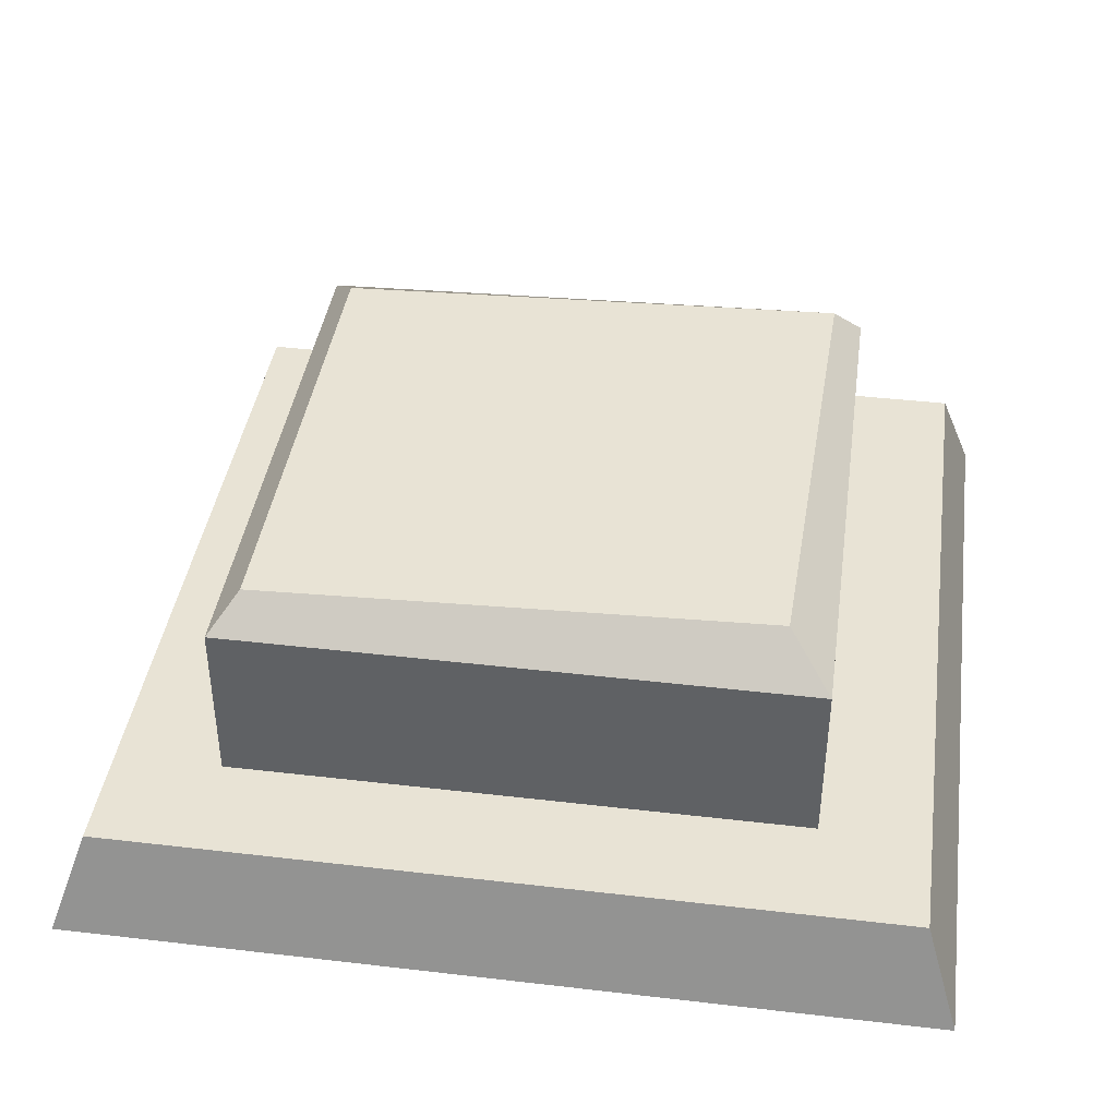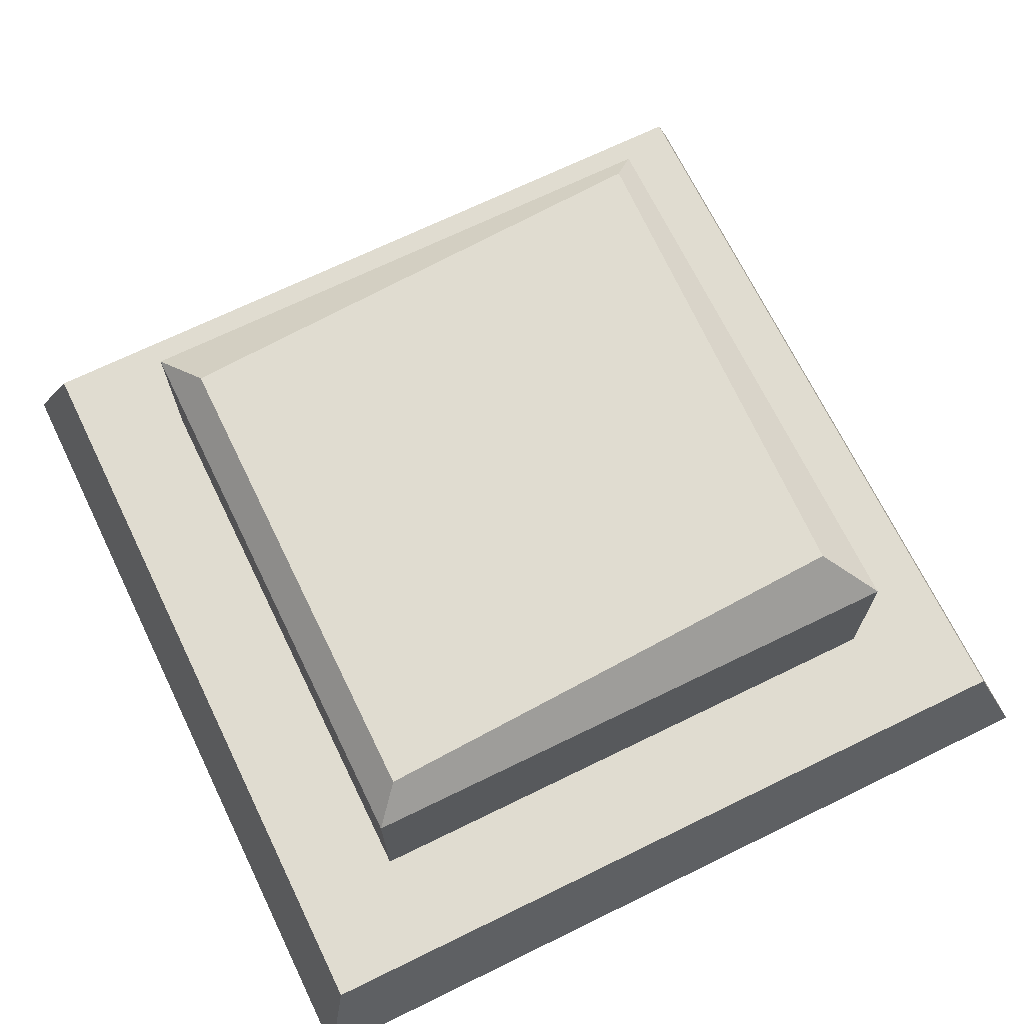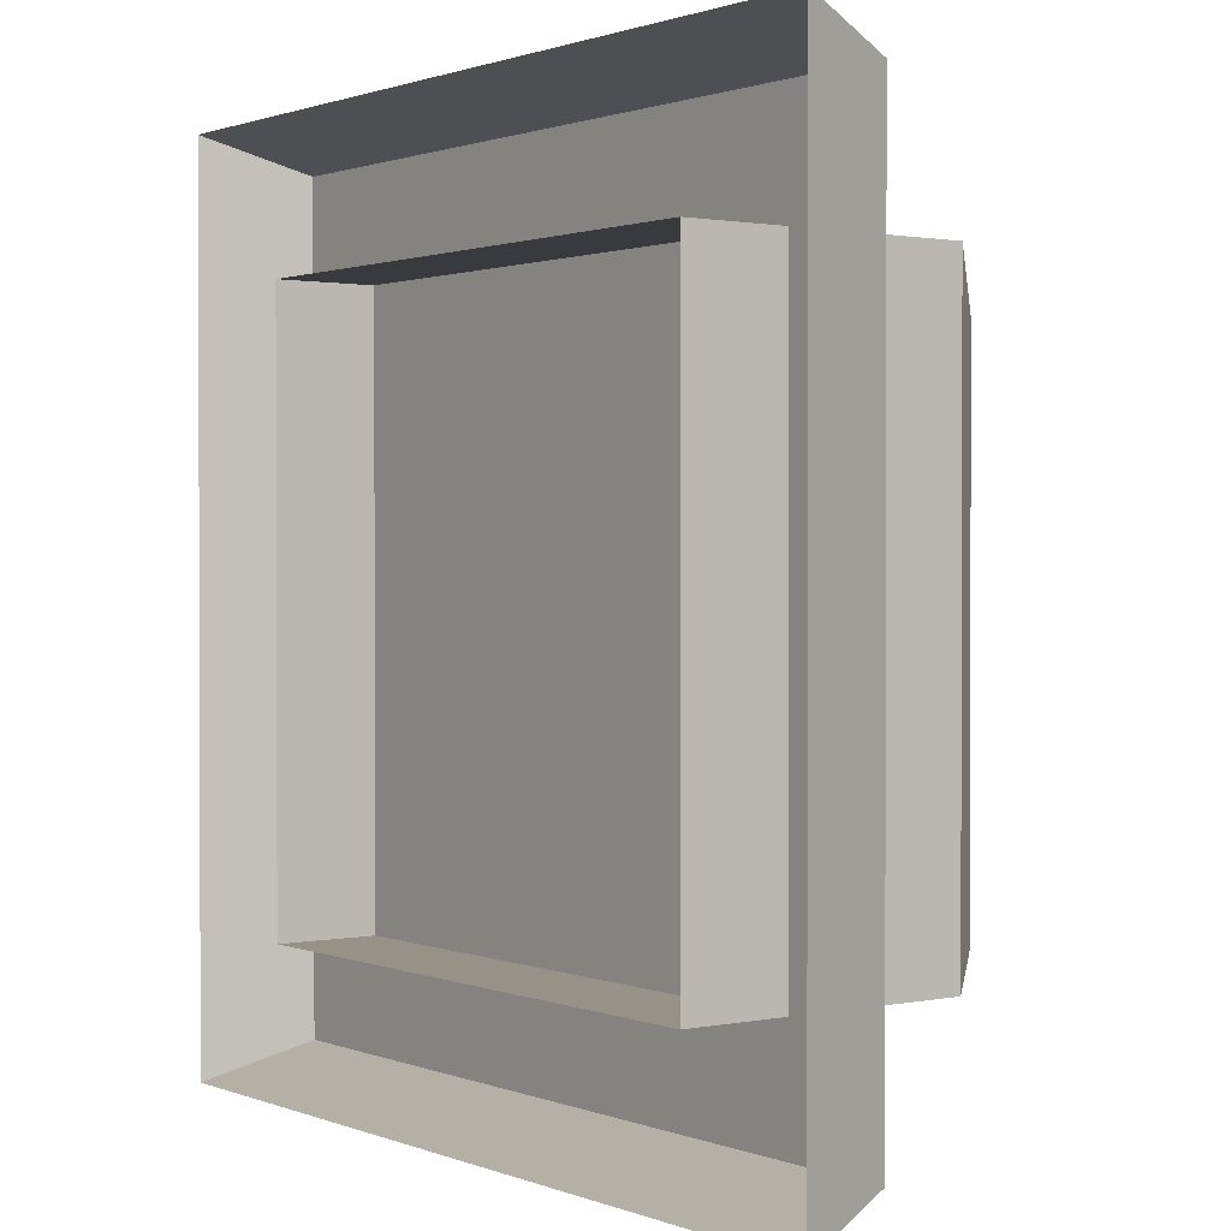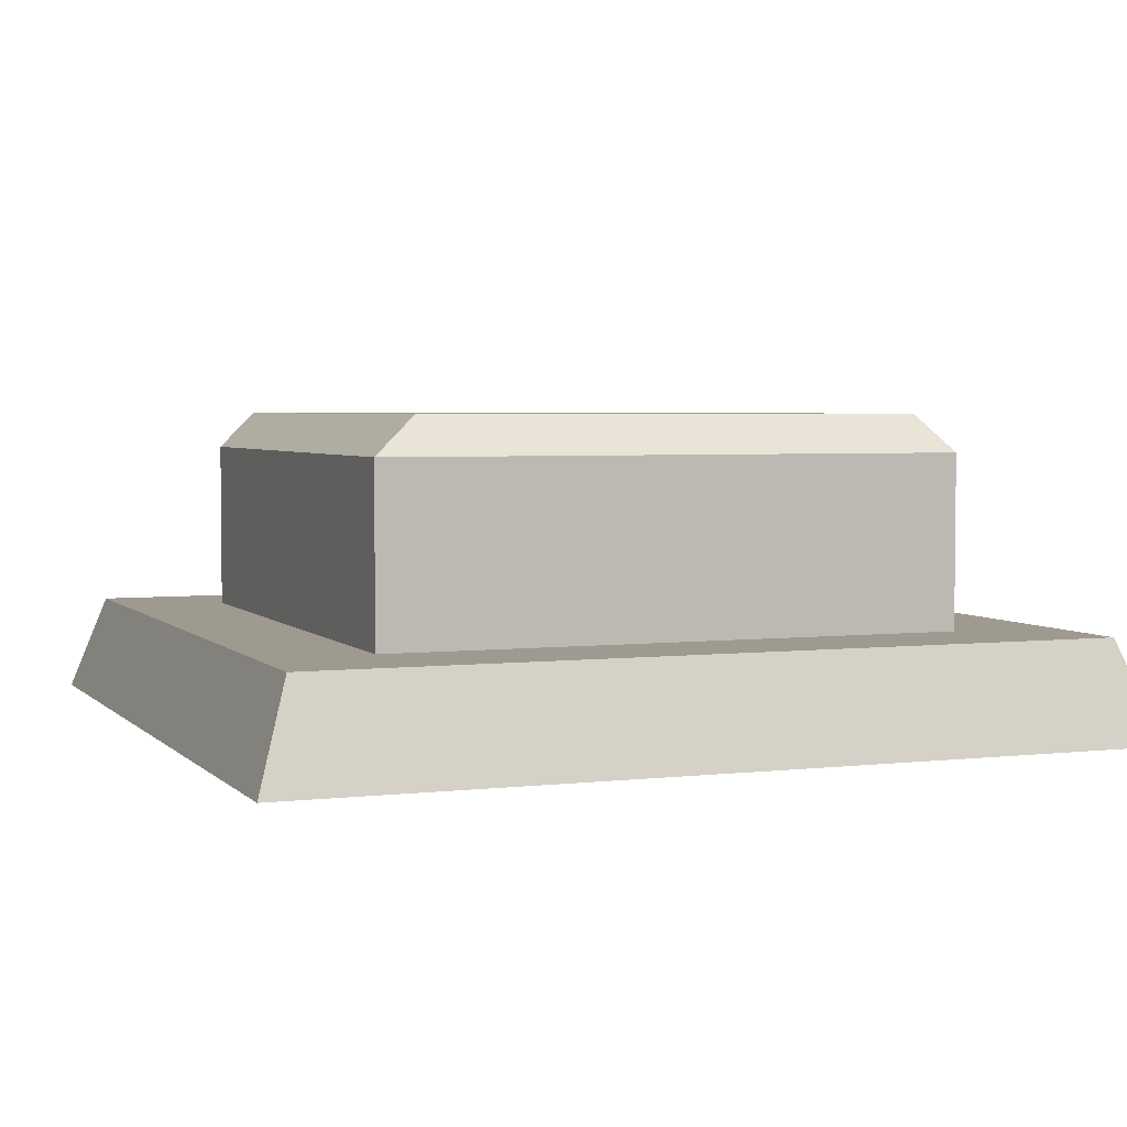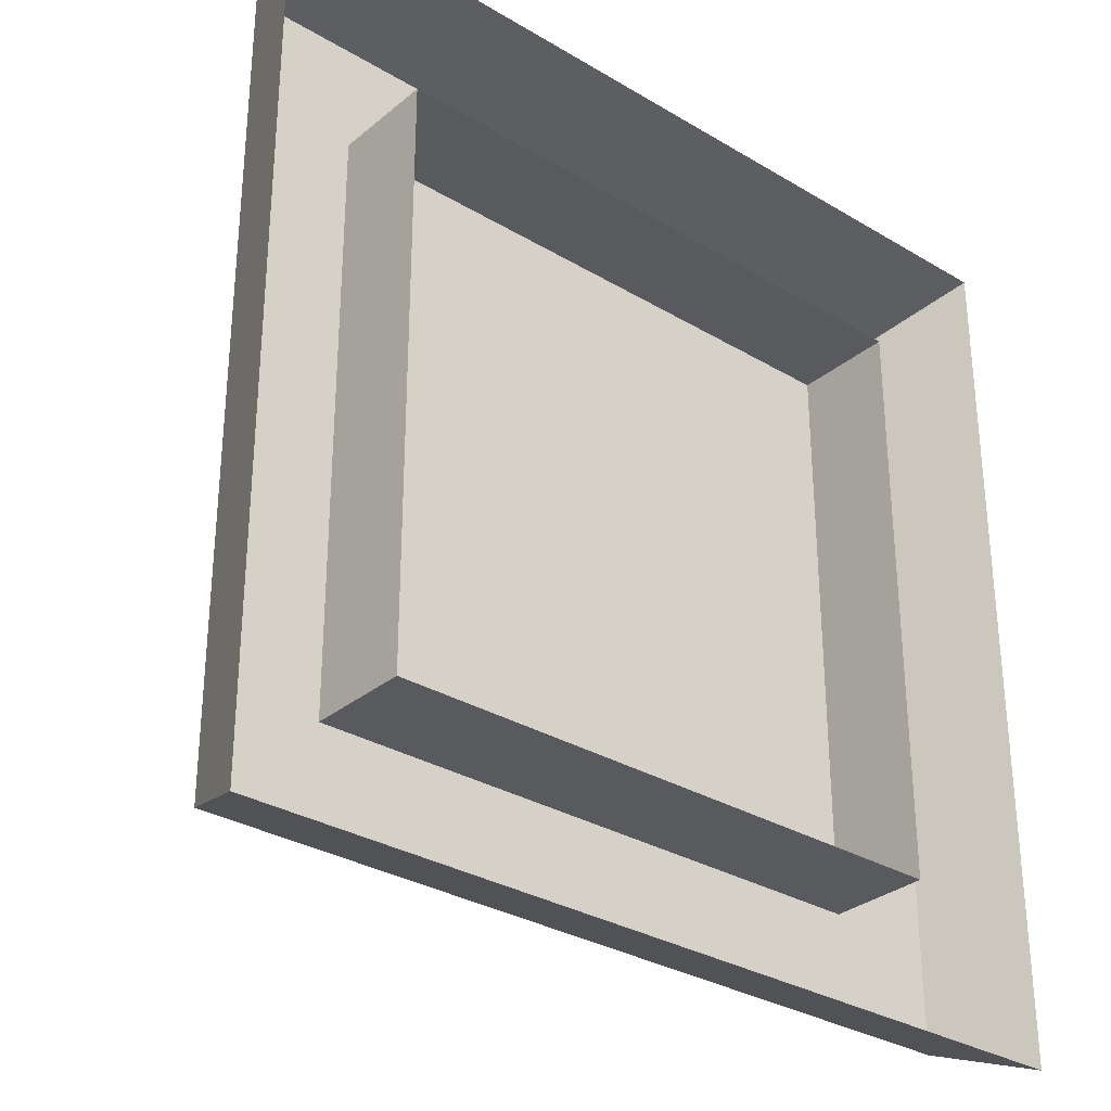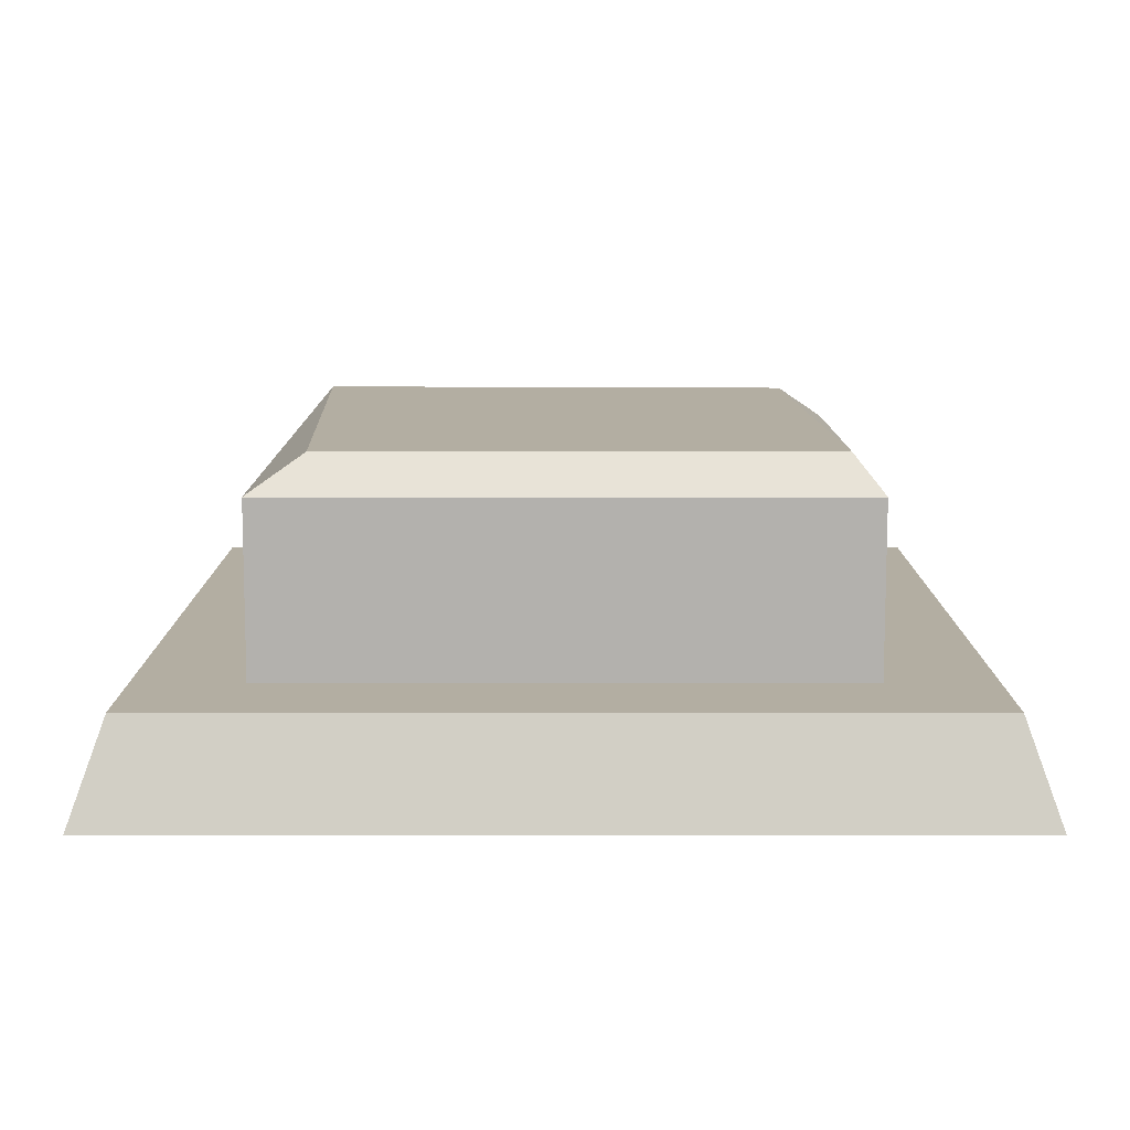
<metadata>
{"format":"obj","ext":"obj","renderer":"f3d","projection":"perspective","resolution":1024,"background":"white","views":[{"elev":41.0,"azim":-171.9,"up":"+Y"},{"elev":69.6,"azim":154.0,"up":"+Y"},{"elev":1.1,"azim":53.9,"up":"+Z"},{"elev":3.8,"azim":-111.4,"up":"+Y"},{"elev":-31.0,"azim":-40.5,"up":"+Z"},{"elev":10.8,"azim":90.0,"up":"+Y"}]}
</metadata>
<code>
v 4.587 0 -4.587
v -4.587 0 -4.587
v -4.587 0 4.587
v 4.587 0 4.587
v 4.224 1.062 -4.224
v -4.224 1.062 -4.224
v -4.224 1.062 4.224
v 4.224 1.062 4.224
v 3.348 1.062 -3.348
v 0 1.062 0
v -3.348 1.062 -3.348
v -3.348 1.062 3.348
v 3.348 1.062 3.348
f 5 1 2 6
f 6 2 3 7
f 7 3 4 8
f 8 4 1 5
f 10 9 11
f 10 11 12
f 10 12 13
f 10 13 9
f 9 5 6 11
f 11 6 7 12
f 12 7 8 13
f 13 8 5 9
v 3.081 0 -3.081
v -3.081 0 -3.081
v -3.081 0 3.081
v 3.081 0 3.081
v 3.081 2.886 -3.081
v -3.081 2.886 -3.081
v -3.081 2.886 3.081
v 3.081 2.886 3.081
v 2.765 3.28 -2.765
v 0 3.28 0
v -2.616 3.28 -2.536
v -2.765 3.28 2.765
v 2.764 3.28 2.492
f 18 14 15 19
f 19 15 16 20
f 20 16 17 21
f 21 17 14 18
f 23 22 24
f 23 24 25
f 23 25 26
f 23 26 22
f 22 18 19 24
f 24 19 20 25
f 25 20 21 26
f 26 21 18 22

</code>
